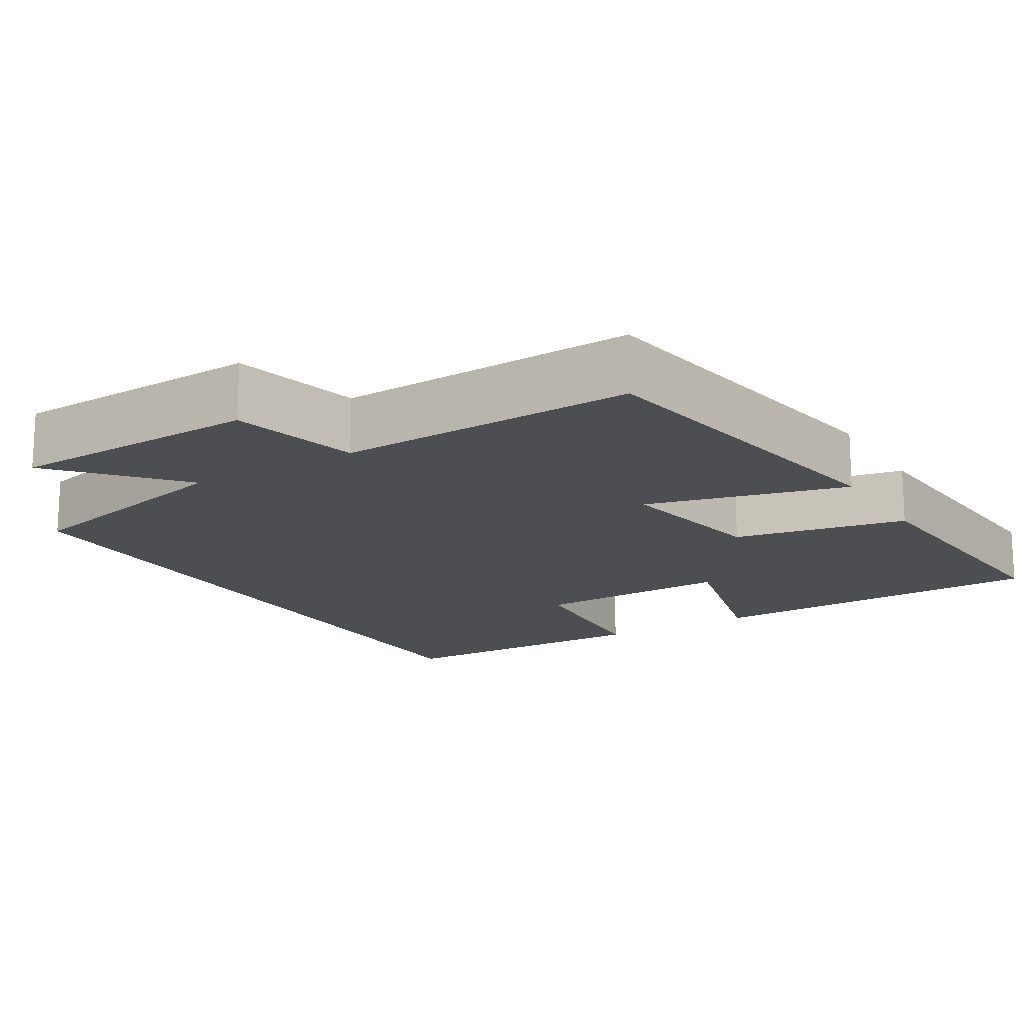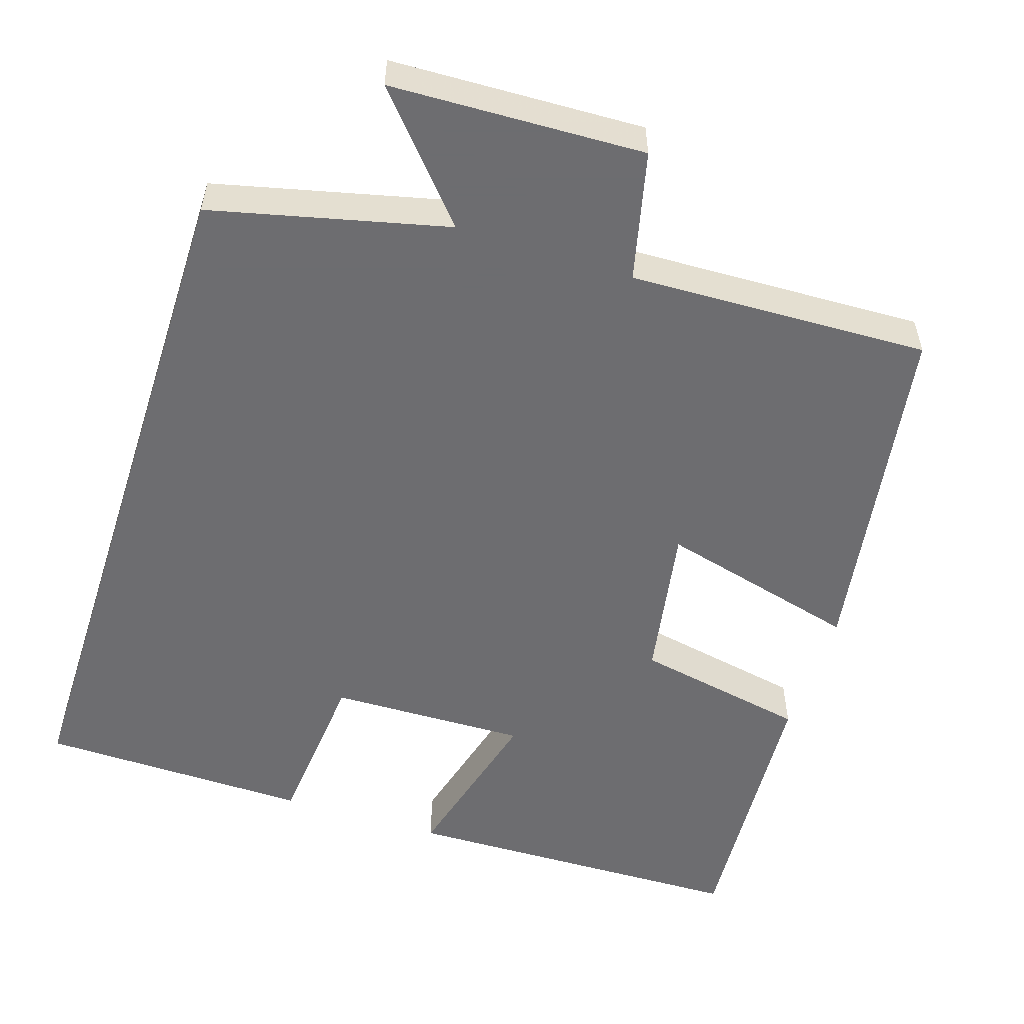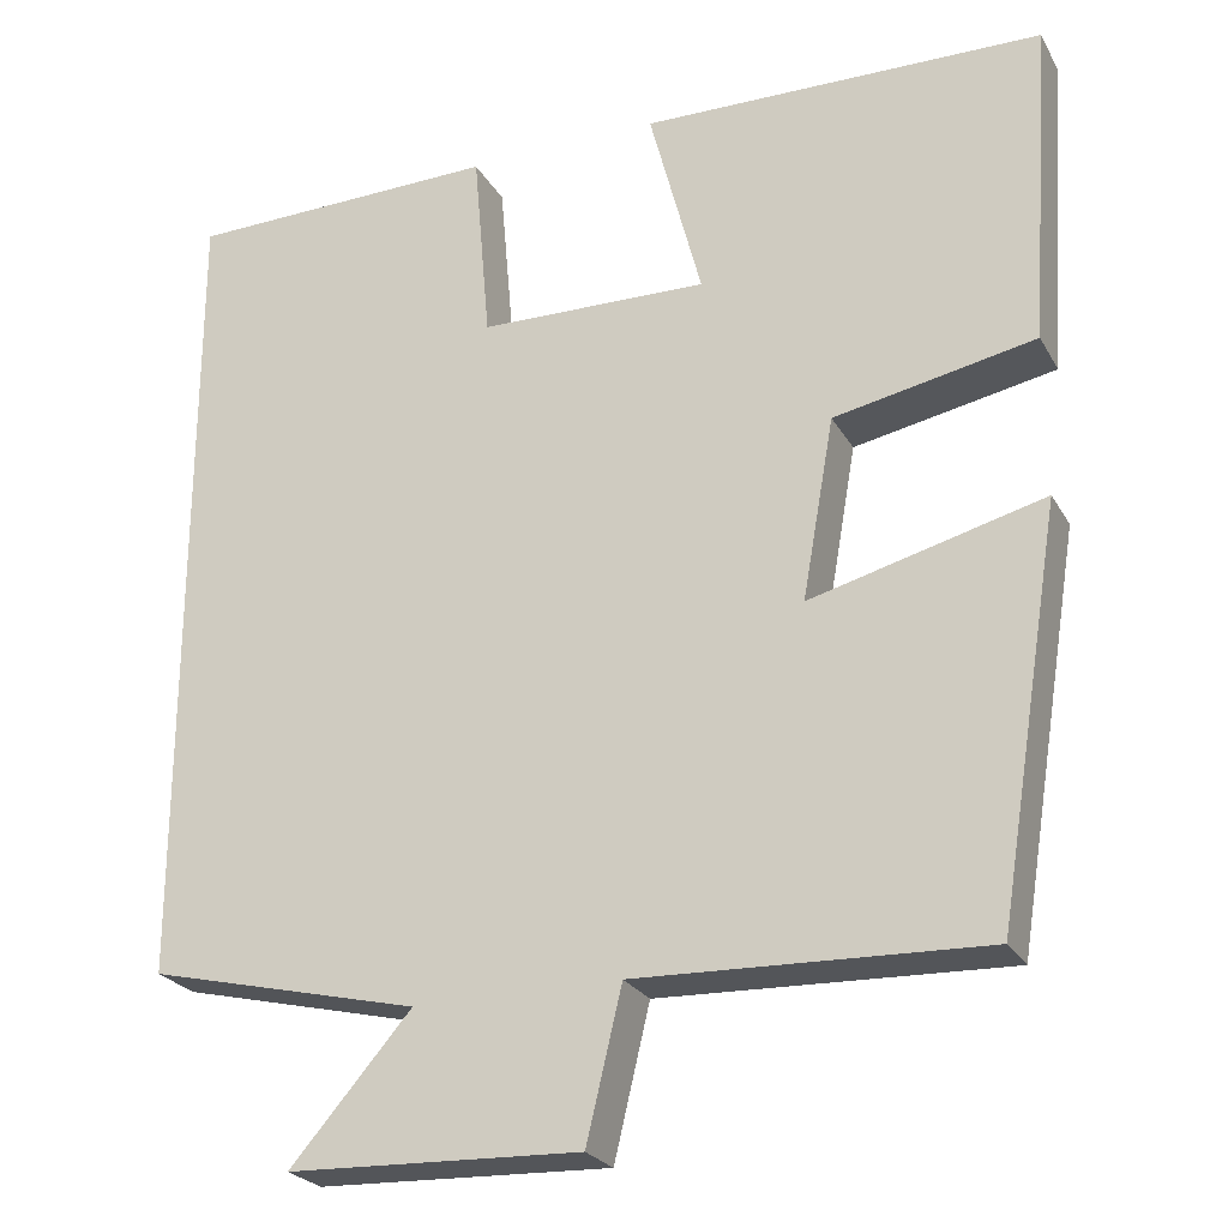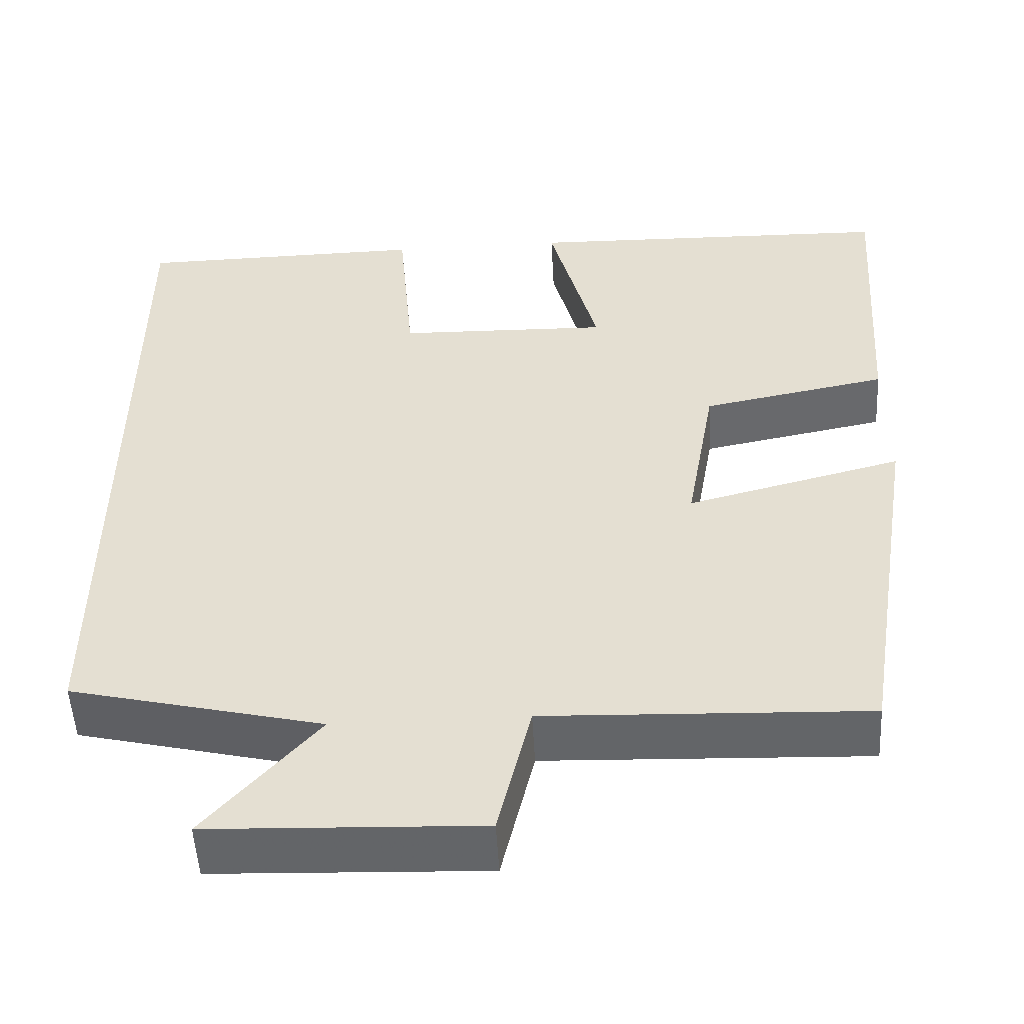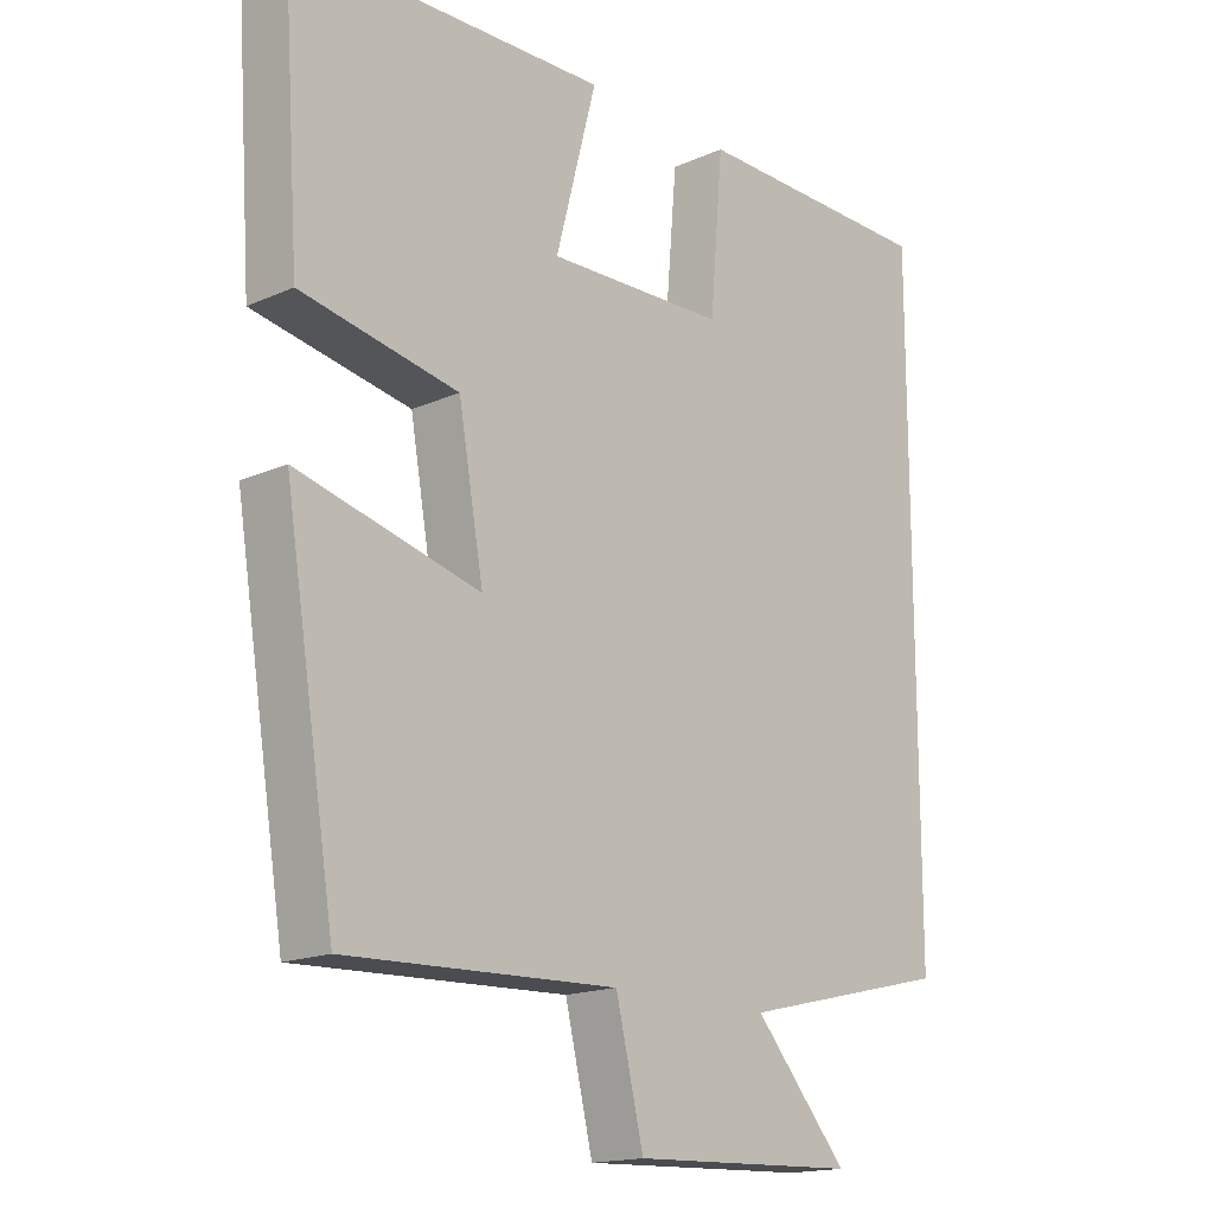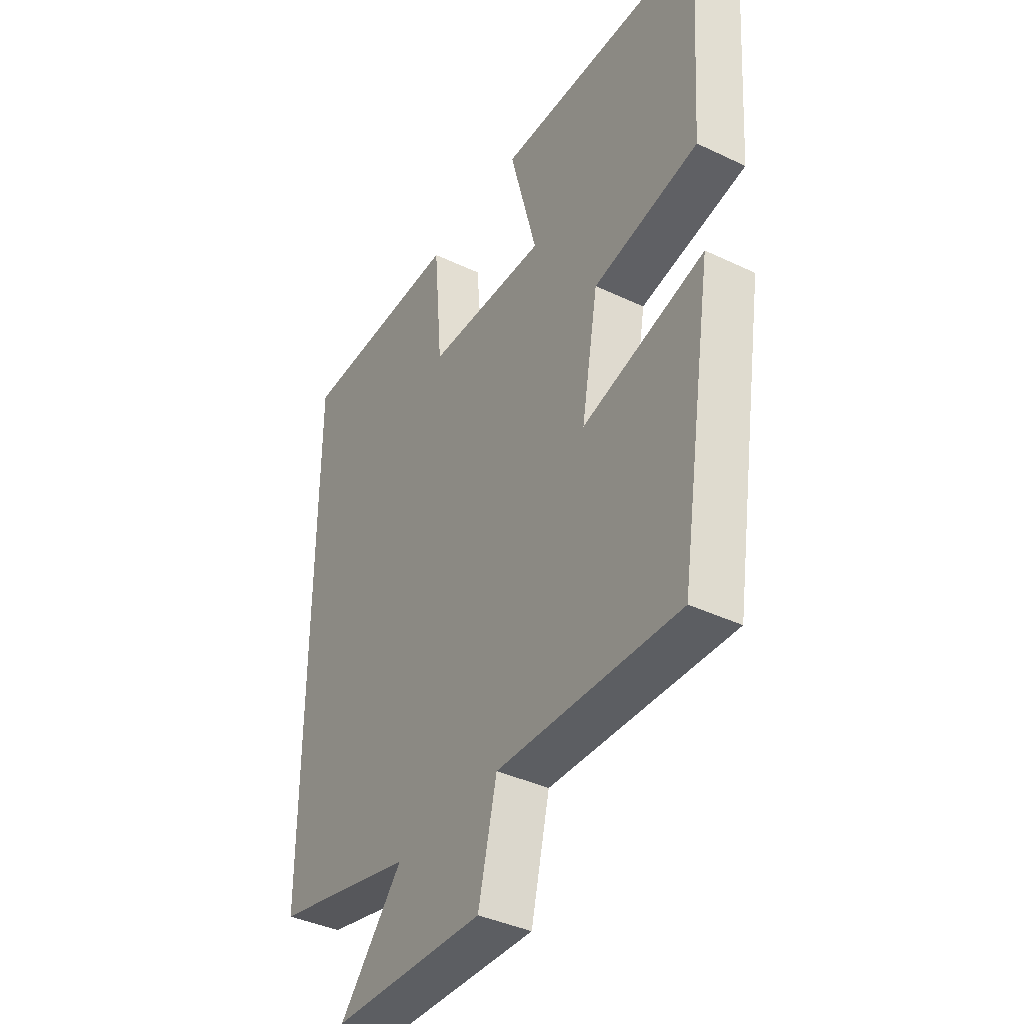
<metadata>
{"format":"obj","ext":"obj","renderer":"f3d","projection":"perspective","resolution":1024,"background":"white","views":[{"elev":-16.5,"azim":-148.7,"up":"+Y"},{"elev":-54.1,"azim":162.1,"up":"+Y"},{"elev":-24.8,"azim":-156.7,"up":"+Z"},{"elev":-51.7,"azim":-176.9,"up":"+Z"},{"elev":-16.6,"azim":-47.9,"up":"+Z"},{"elev":-39.3,"azim":-120.7,"up":"+Z"}]}
</metadata>
<code>
v 0.5 0.07 -0.427
v 0.195 0.07 -0.5
v 0.331 0.07 -0.656
v 0.003 0.07 -0.668
v -0.037 0.07 -0.5
v -0.427 0.07 -0.514
v -0.5 0.07 -0.058
v -0.238 0.07 -0.126
v -0.274 0.07 0.078
v -0.5 0.07 0.122
v -0.525 0.07 0.49
v -0.072 0.07 0.5
v -0.131 0.07 0.275
v 0.127 0.07 0.281
v 0.146 0.07 0.5
v 0.5 0.07 0.494
v 0.5 0 -0.427
v 0.195 0 -0.5
v 0.331 0 -0.656
v 0.003 0 -0.668
v -0.037 0 -0.5
v -0.427 0 -0.514
v -0.5 0 -0.058
v -0.238 0 -0.126
v -0.274 0 0.078
v -0.5 0 0.122
v -0.525 0 0.49
v -0.072 0 0.5
v -0.131 0 0.275
v 0.127 0 0.281
v 0.146 0 0.5
v 0.5 0 0.494
f 14 15 16 1
f 13 14 1 2
f 10 11 12 13
f 9 10 13
f 8 9 13 2
f 5 6 7 8
f 5 8 2 3
f 3 4 5
f 17 32 31 30
f 18 17 30 29
f 29 28 27 26
f 29 26 25
f 18 29 25 24
f 24 23 22 21
f 19 18 24 21
f 21 20 19
f 1 17 18 2
f 2 18 19 3
f 3 19 20 4
f 4 20 21 5
f 5 21 22 6
f 6 22 23 7
f 7 23 24 8
f 8 24 25 9
f 9 25 26 10
f 10 26 27 11
f 11 27 28 12
f 12 28 29 13
f 13 29 30 14
f 14 30 31 15
f 15 31 32 16
f 16 32 17 1

</code>
